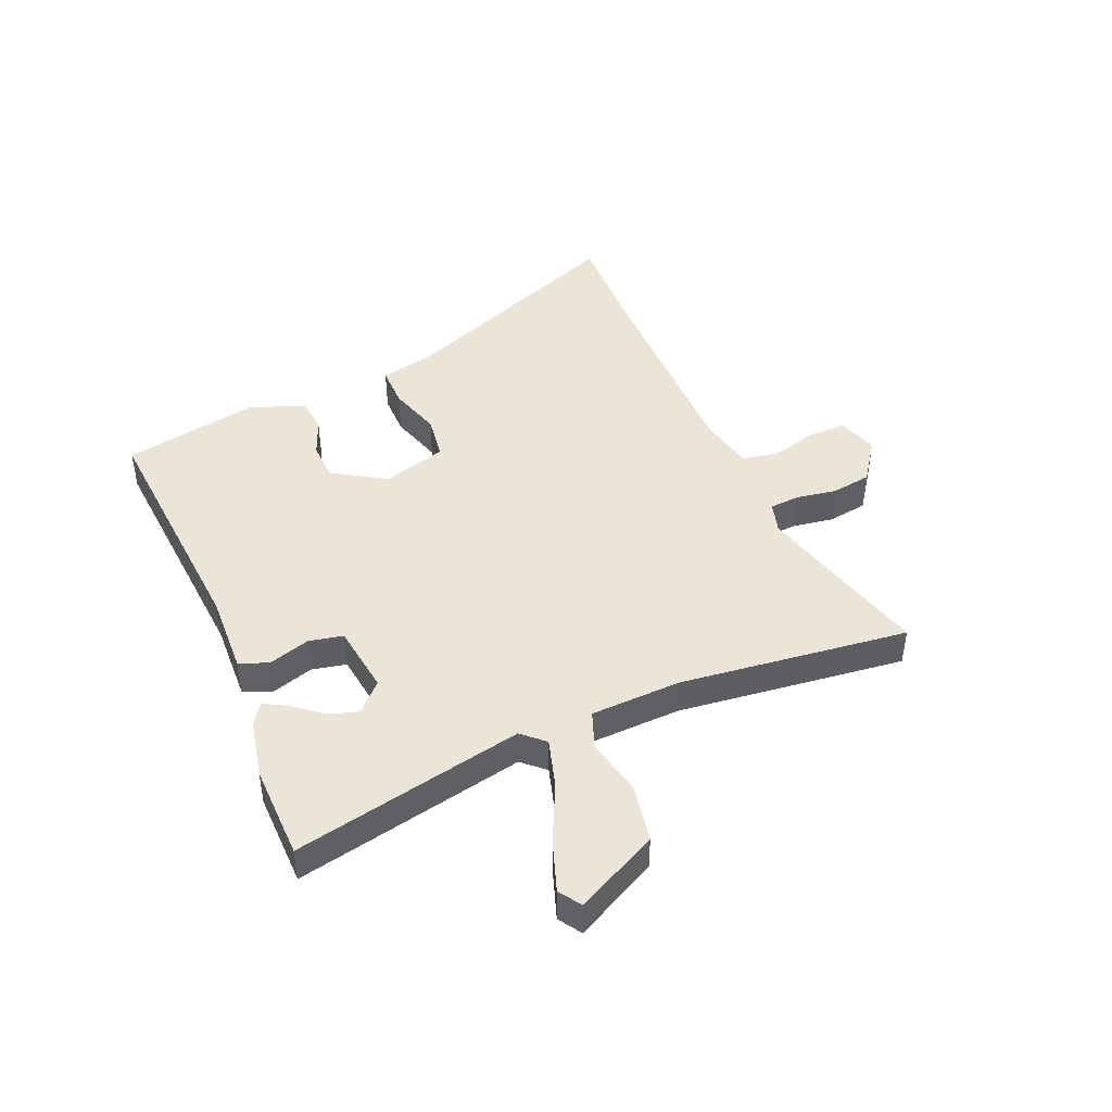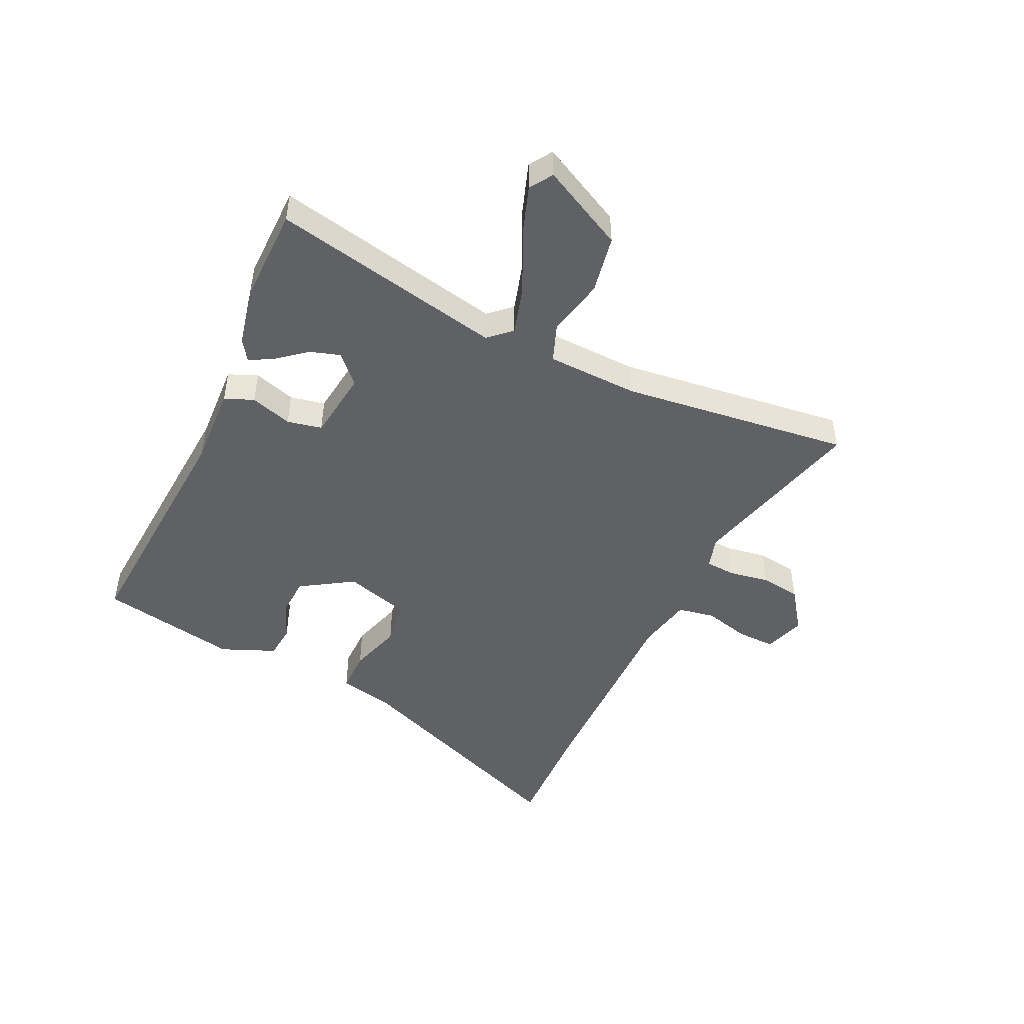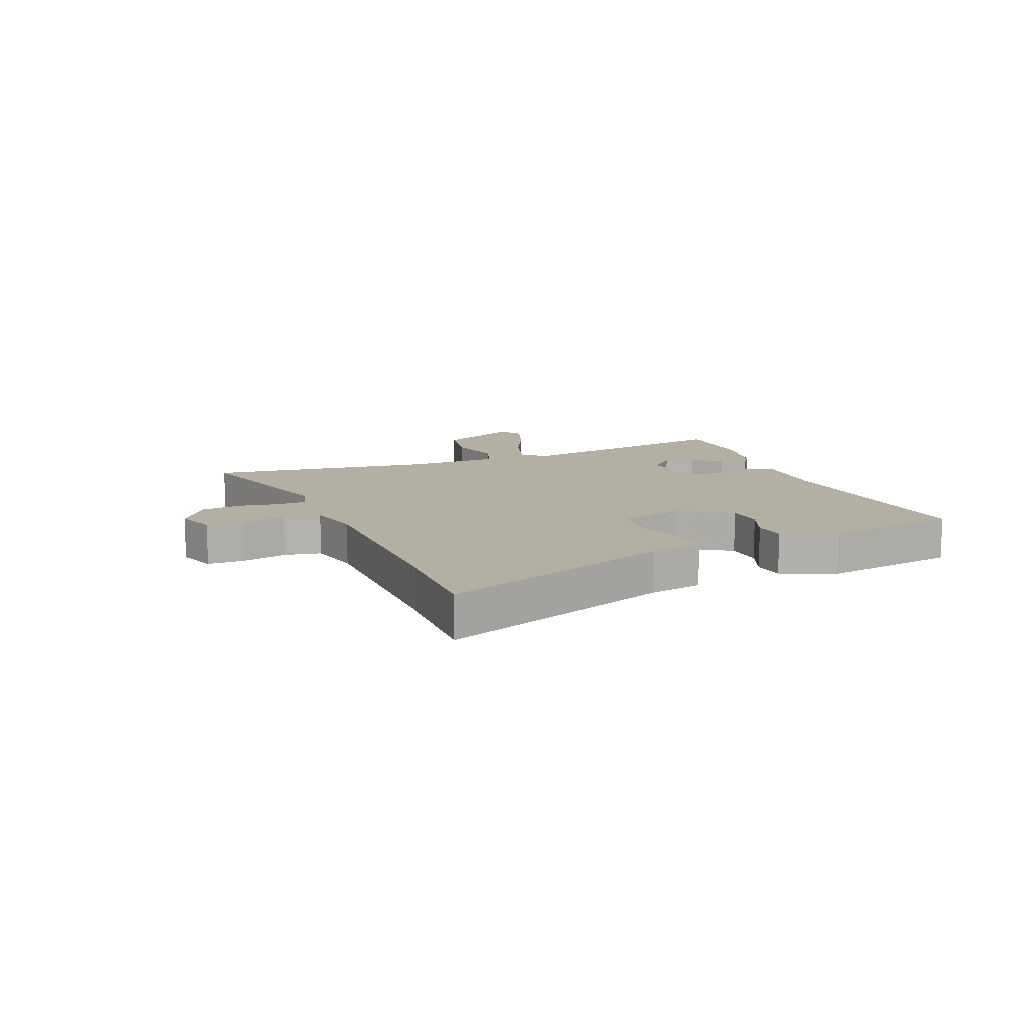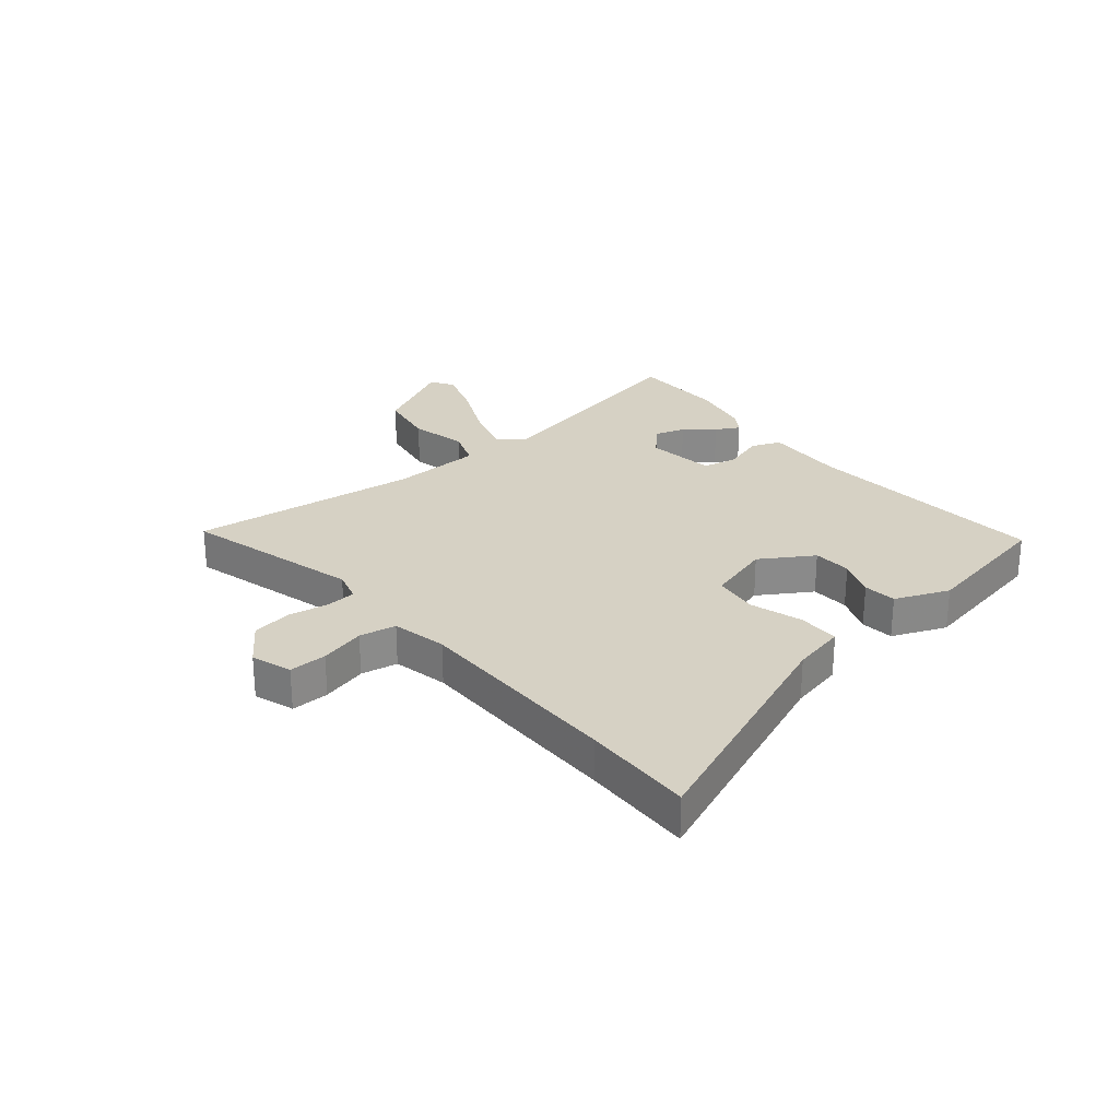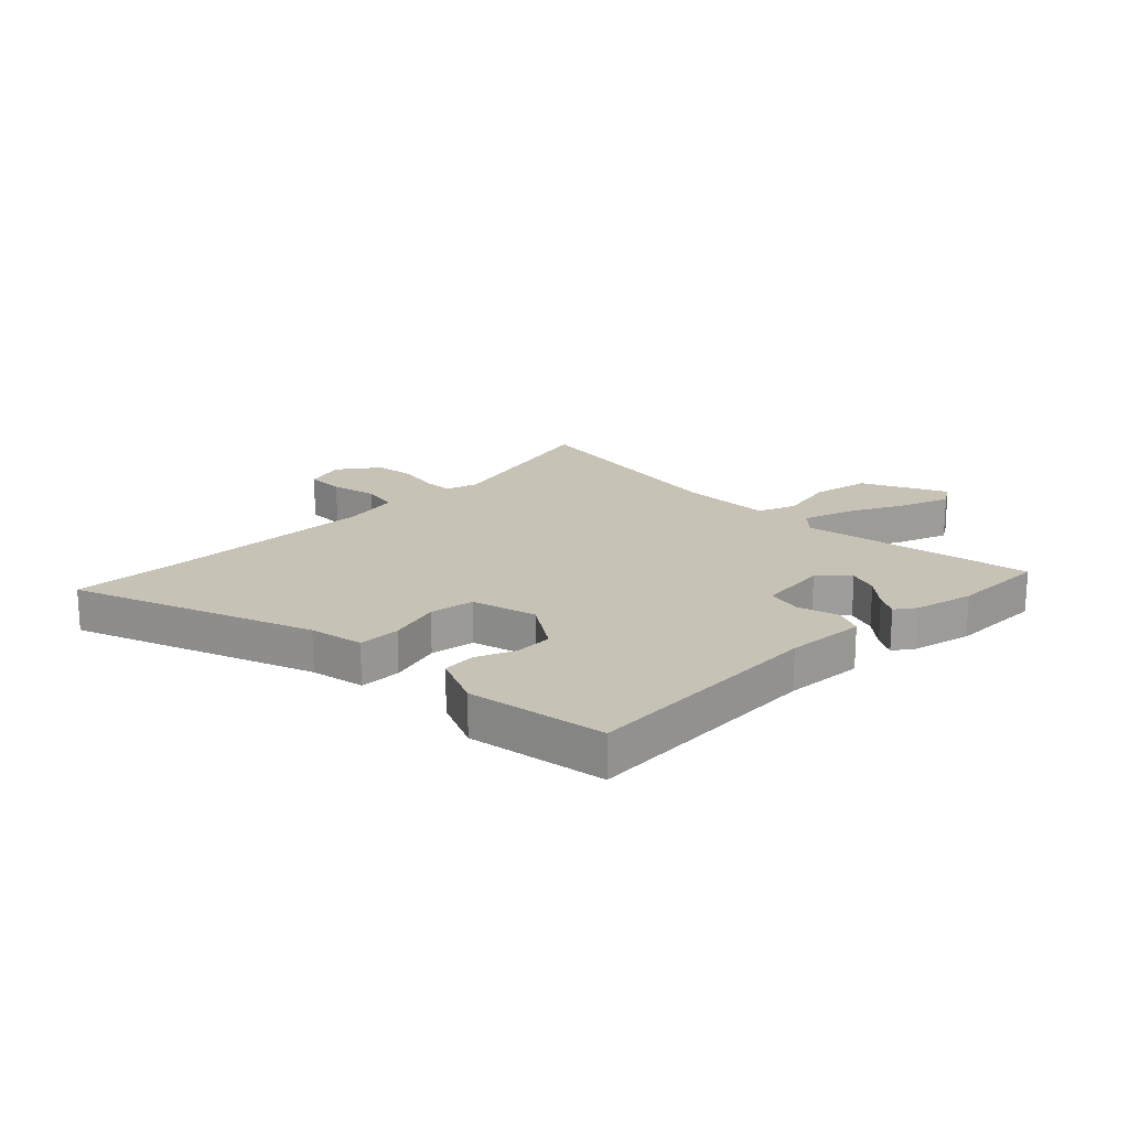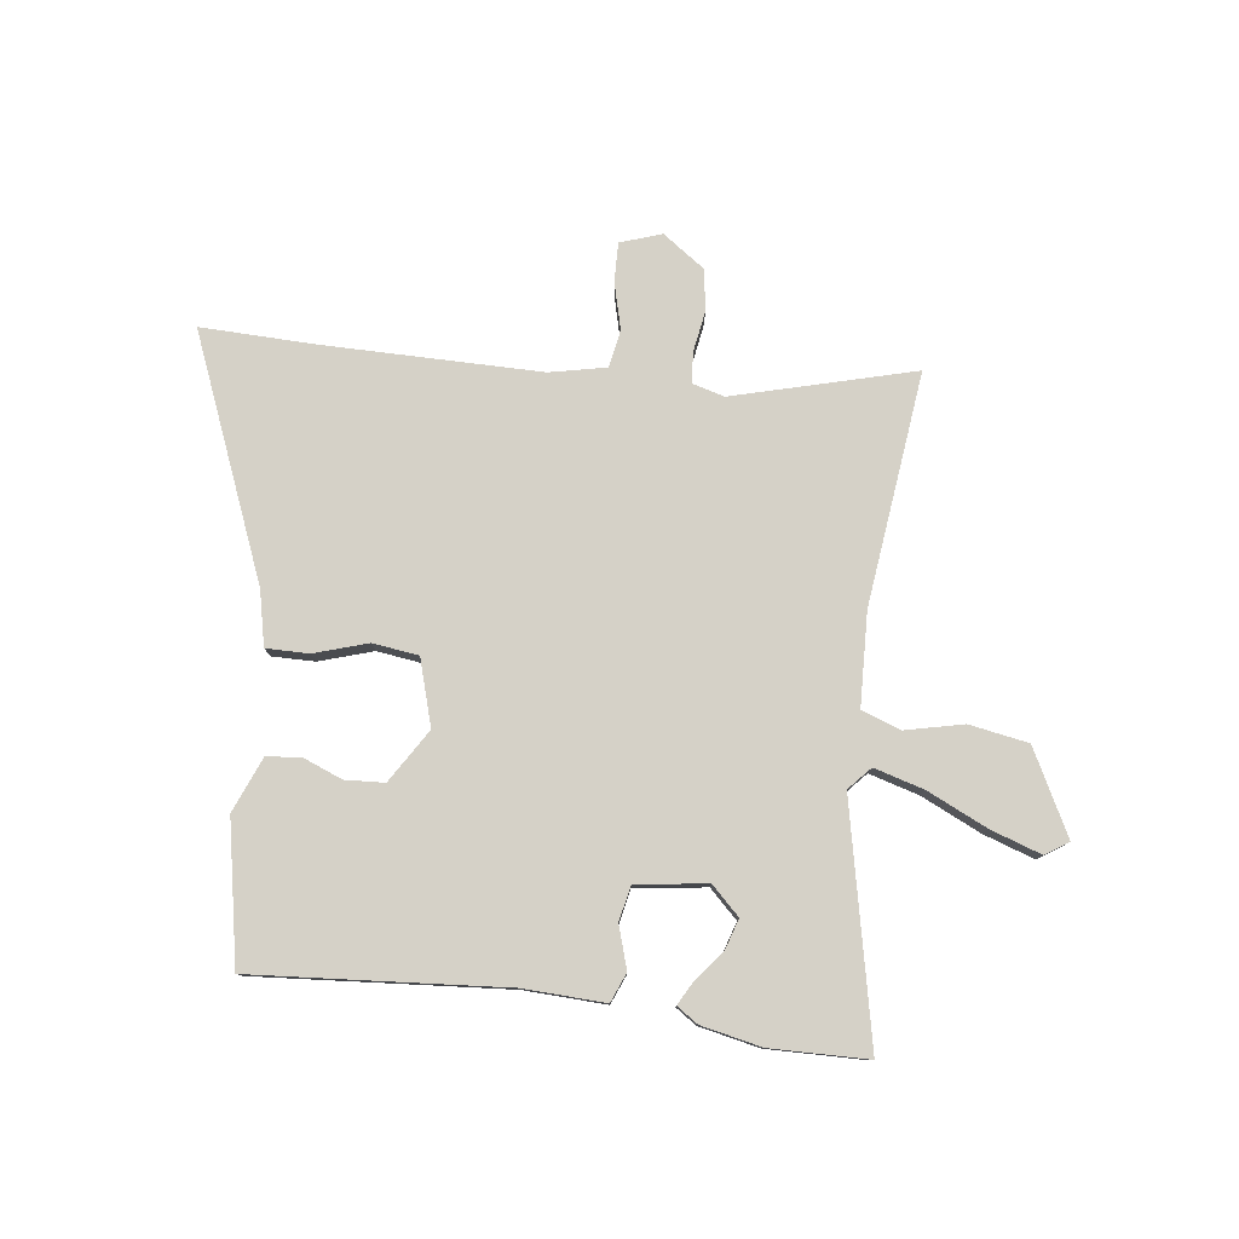
<metadata>
{"format":"obj","ext":"obj","renderer":"f3d","projection":"perspective","resolution":1024,"background":"white","views":[{"elev":44.5,"azim":-112.6,"up":"+Y"},{"elev":-47.7,"azim":-114.6,"up":"+Y"},{"elev":11.1,"azim":68.7,"up":"+Y"},{"elev":26.9,"azim":50.7,"up":"+Y"},{"elev":19.3,"azim":136.9,"up":"+Y"},{"elev":78.8,"azim":-172.5,"up":"+Y"}]}
</metadata>
<code>
v -0.377 0.07 -0.503
v -0.543 0.07 -0.499
v -0.456 0.07 -0.099
v -0.491 0.07 -0.06
v -0.576 0.07 -0.084
v -0.678 0.07 -0.131
v -0.765 0.07 -0.16
v -0.804 0.07 -0.134
v -0.729 0.07 0.009
v -0.628 0.07 0.026
v -0.529 0.07 0.003
v -0.463 0.07 0.027
v -0.456 0.07 0.185
v -0.5 0.07 0.582
v -0.194 0.07 0.498
v -0.139 0.07 0.513
v -0.135 0.07 0.565
v -0.146 0.07 0.635
v -0.135 0.07 0.705
v -0.063 0.07 0.755
v 0.007 0.07 0.731
v 0.005 0.07 0.665
v -0.016 0.07 0.586
v -0.005 0.07 0.522
v 0.091 0.07 0.501
v 0.462 0.07 0.499
v 0.655 0.07 0.503
v 0.487 0.07 0.095
v 0.466 0.07 0.002
v 0.393 0.07 0.003
v 0.302 0.07 0.032
v 0.224 0.07 0.022
v 0.19 0.07 -0.09
v 0.246 0.07 -0.181
v 0.313 0.07 -0.185
v 0.38 0.07 -0.159
v 0.438 0.07 -0.165
v 0.476 0.07 -0.259
v 0.429 0.07 -0.498
v 0.001 0.07 -0.463
v -0.138 0.07 -0.468
v -0.158 0.07 -0.418
v -0.135 0.07 -0.346
v -0.147 0.07 -0.286
v -0.268 0.07 -0.269
v -0.316 0.07 -0.315
v -0.3 0.07 -0.367
v -0.26 0.07 -0.417
v -0.238 0.07 -0.458
v -0.274 0.07 -0.482
v -0.377 0 -0.503
v -0.543 0 -0.499
v -0.456 0 -0.099
v -0.491 0 -0.06
v -0.576 0 -0.084
v -0.678 0 -0.131
v -0.765 0 -0.16
v -0.804 0 -0.134
v -0.729 0 0.009
v -0.628 0 0.026
v -0.529 0 0.003
v -0.463 0 0.027
v -0.456 0 0.185
v -0.5 0 0.582
v -0.194 0 0.498
v -0.139 0 0.513
v -0.135 0 0.565
v -0.146 0 0.635
v -0.135 0 0.705
v -0.063 0 0.755
v 0.007 0 0.731
v 0.005 0 0.665
v -0.016 0 0.586
v -0.005 0 0.522
v 0.091 0 0.501
v 0.462 0 0.499
v 0.655 0 0.503
v 0.487 0 0.095
v 0.466 0 0.002
v 0.393 0 0.003
v 0.302 0 0.032
v 0.224 0 0.022
v 0.19 0 -0.09
v 0.246 0 -0.181
v 0.313 0 -0.185
v 0.38 0 -0.159
v 0.438 0 -0.165
v 0.476 0 -0.259
v 0.429 0 -0.498
v 0.001 0 -0.463
v -0.138 0 -0.468
v -0.158 0 -0.418
v -0.135 0 -0.346
v -0.147 0 -0.286
v -0.268 0 -0.269
v -0.316 0 -0.315
v -0.3 0 -0.367
v -0.26 0 -0.417
v -0.238 0 -0.458
v -0.274 0 -0.482
f 47 48 49 50
f 46 47 50 1
f 40 41 42 43
f 40 43 44
f 39 40 44
f 38 39 44
f 35 36 37 38
f 34 35 38 44
f 33 34 44 45
f 28 29 30 31
f 26 27 28 31
f 25 26 31 32
f 24 25 32 33
f 20 21 22 23
f 20 23 24
f 17 18 19 20
f 16 17 20 24
f 15 16 24 33
f 13 14 15 33
f 8 9 10 11
f 8 11 12
f 5 6 7 8
f 4 5 8 12
f 3 4 12
f 46 1 2 3
f 45 46 3 12
f 12 13 33 45
f 100 99 98 97
f 51 100 97 96
f 93 92 91 90
f 94 93 90
f 94 90 89
f 94 89 88
f 88 87 86 85
f 94 88 85 84
f 95 94 84 83
f 81 80 79 78
f 81 78 77 76
f 82 81 76 75
f 83 82 75 74
f 73 72 71 70
f 74 73 70
f 70 69 68 67
f 74 70 67 66
f 83 74 66 65
f 83 65 64 63
f 61 60 59 58
f 62 61 58
f 58 57 56 55
f 62 58 55 54
f 62 54 53
f 53 52 51 96
f 62 53 96 95
f 95 83 63 62
f 1 51 52 2
f 2 52 53 3
f 3 53 54 4
f 4 54 55 5
f 5 55 56 6
f 6 56 57 7
f 7 57 58 8
f 8 58 59 9
f 9 59 60 10
f 10 60 61 11
f 11 61 62 12
f 12 62 63 13
f 13 63 64 14
f 14 64 65 15
f 15 65 66 16
f 16 66 67 17
f 17 67 68 18
f 18 68 69 19
f 19 69 70 20
f 20 70 71 21
f 21 71 72 22
f 22 72 73 23
f 23 73 74 24
f 24 74 75 25
f 25 75 76 26
f 26 76 77 27
f 27 77 78 28
f 28 78 79 29
f 29 79 80 30
f 30 80 81 31
f 31 81 82 32
f 32 82 83 33
f 33 83 84 34
f 34 84 85 35
f 35 85 86 36
f 36 86 87 37
f 37 87 88 38
f 38 88 89 39
f 39 89 90 40
f 40 90 91 41
f 41 91 92 42
f 42 92 93 43
f 43 93 94 44
f 44 94 95 45
f 45 95 96 46
f 46 96 97 47
f 47 97 98 48
f 48 98 99 49
f 49 99 100 50
f 50 100 51 1

</code>
